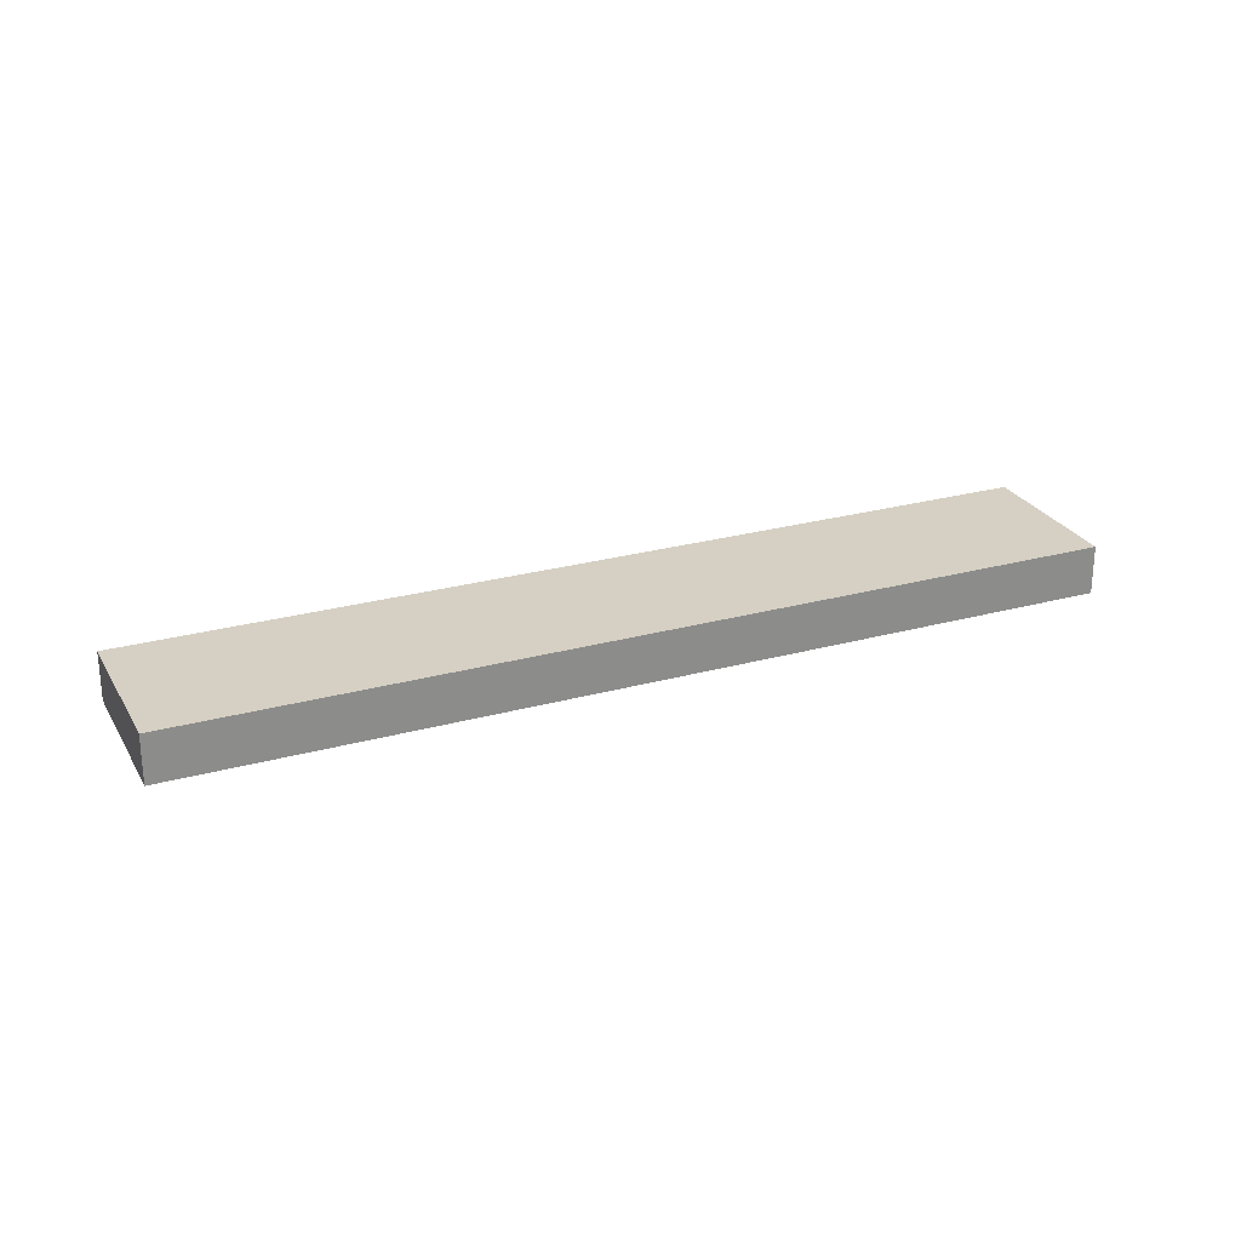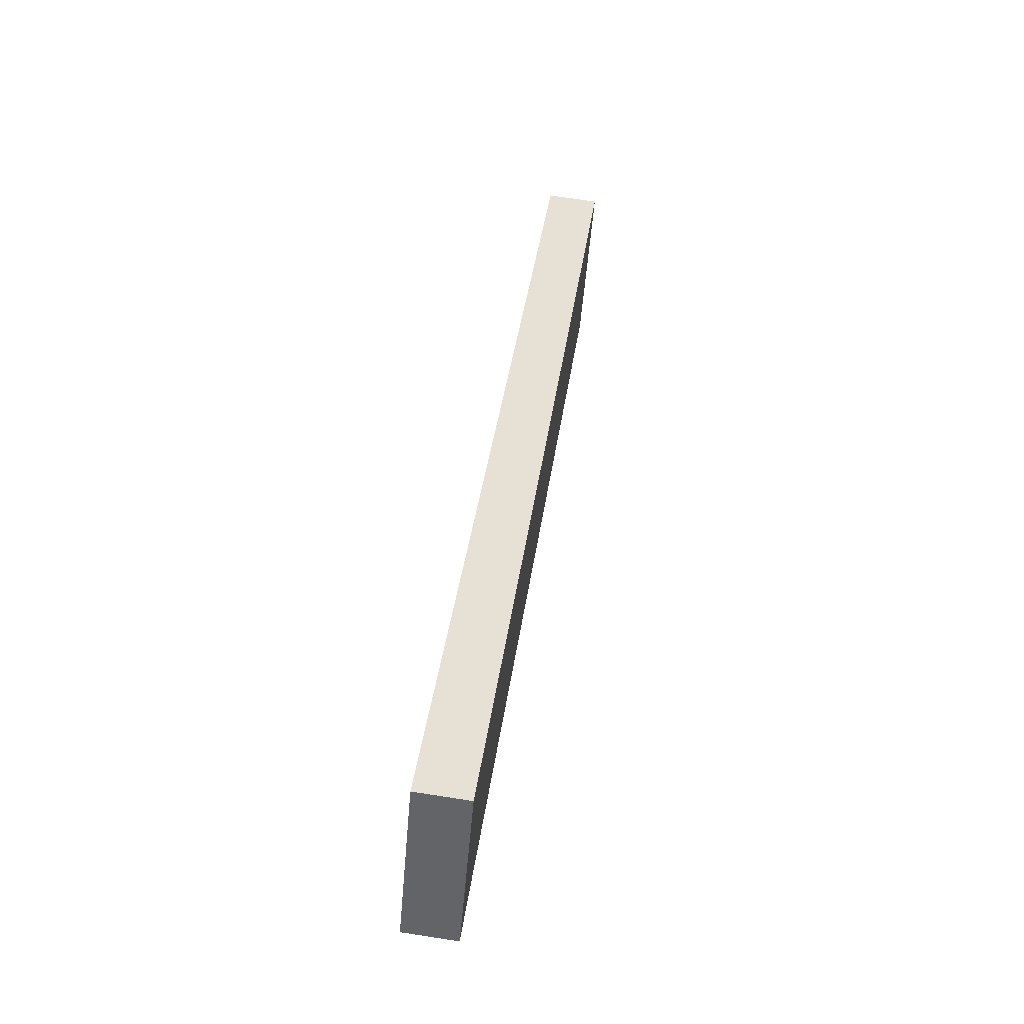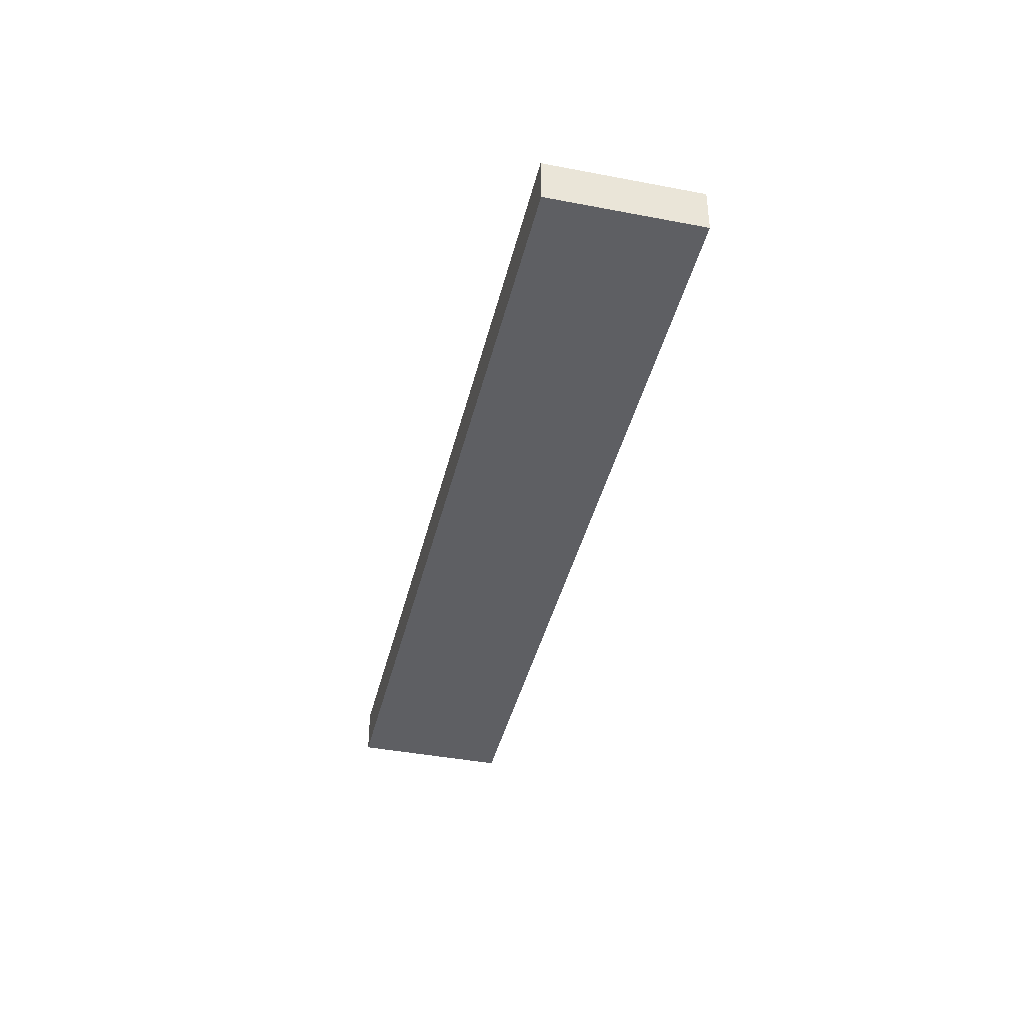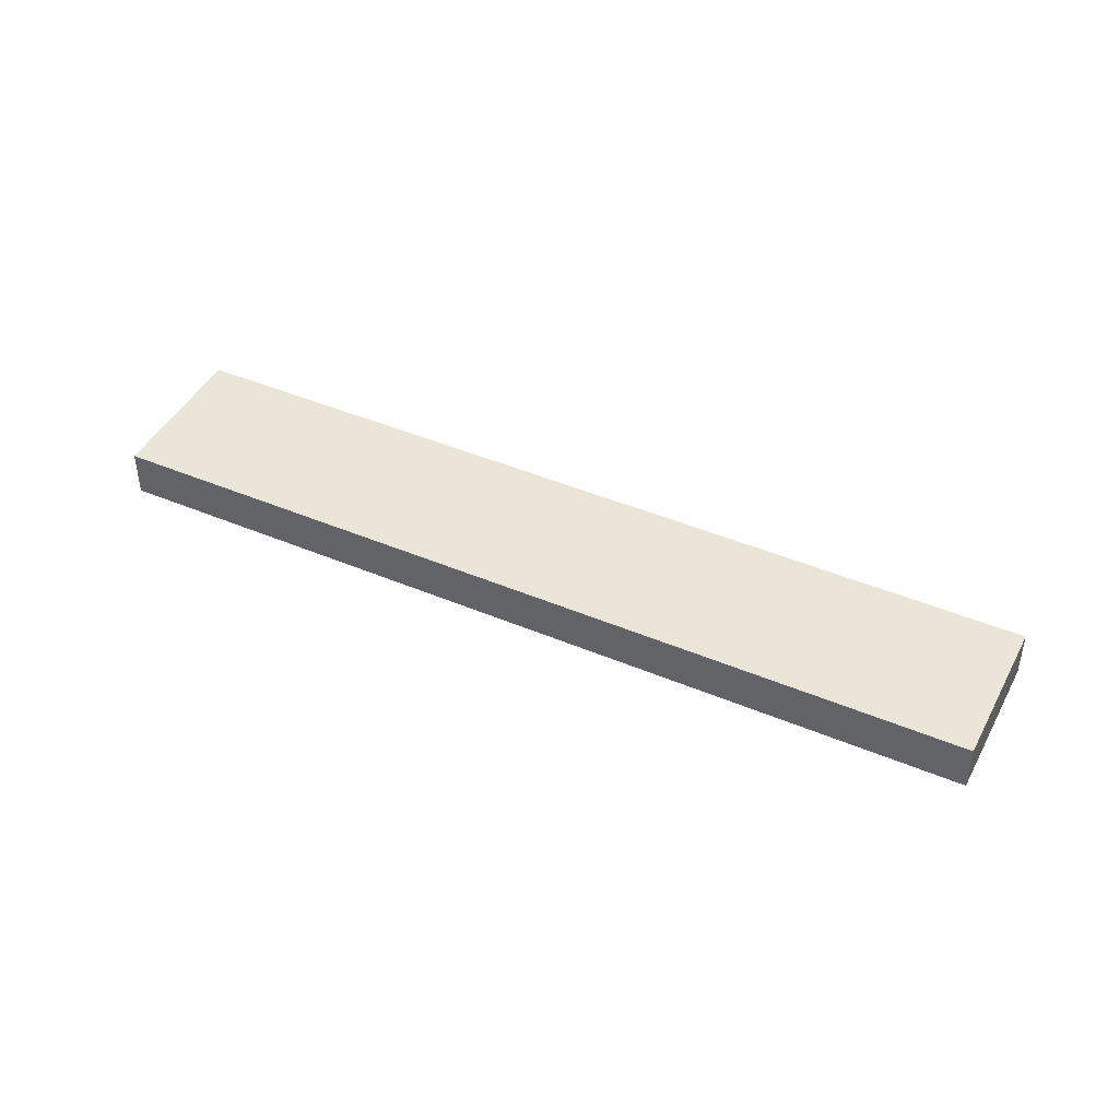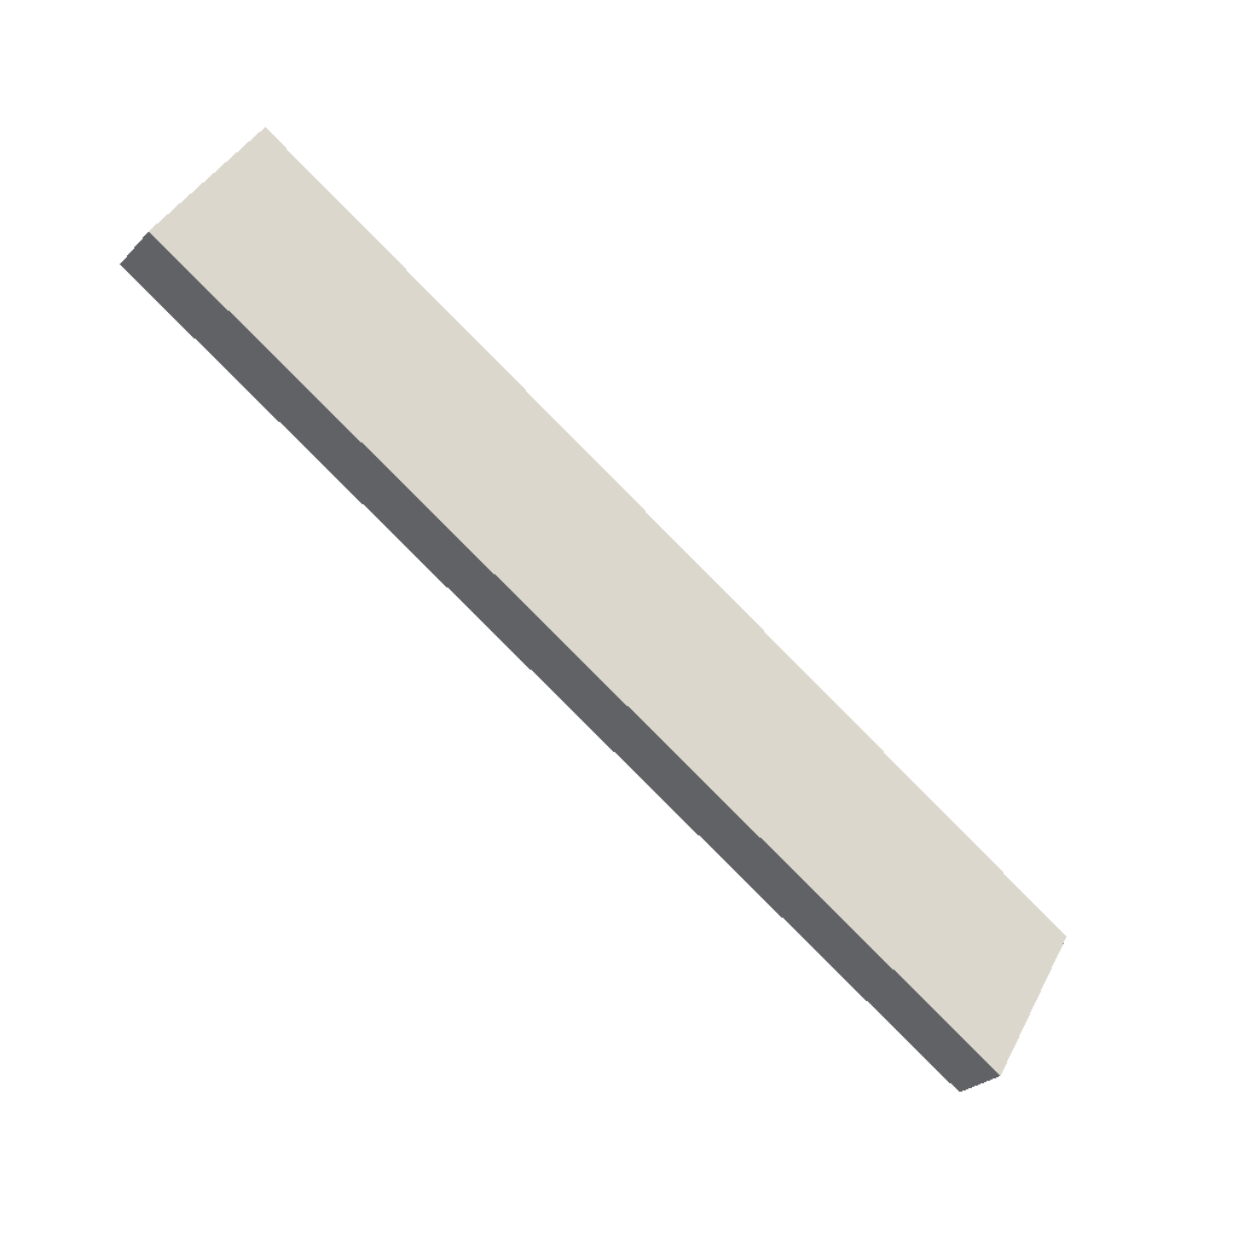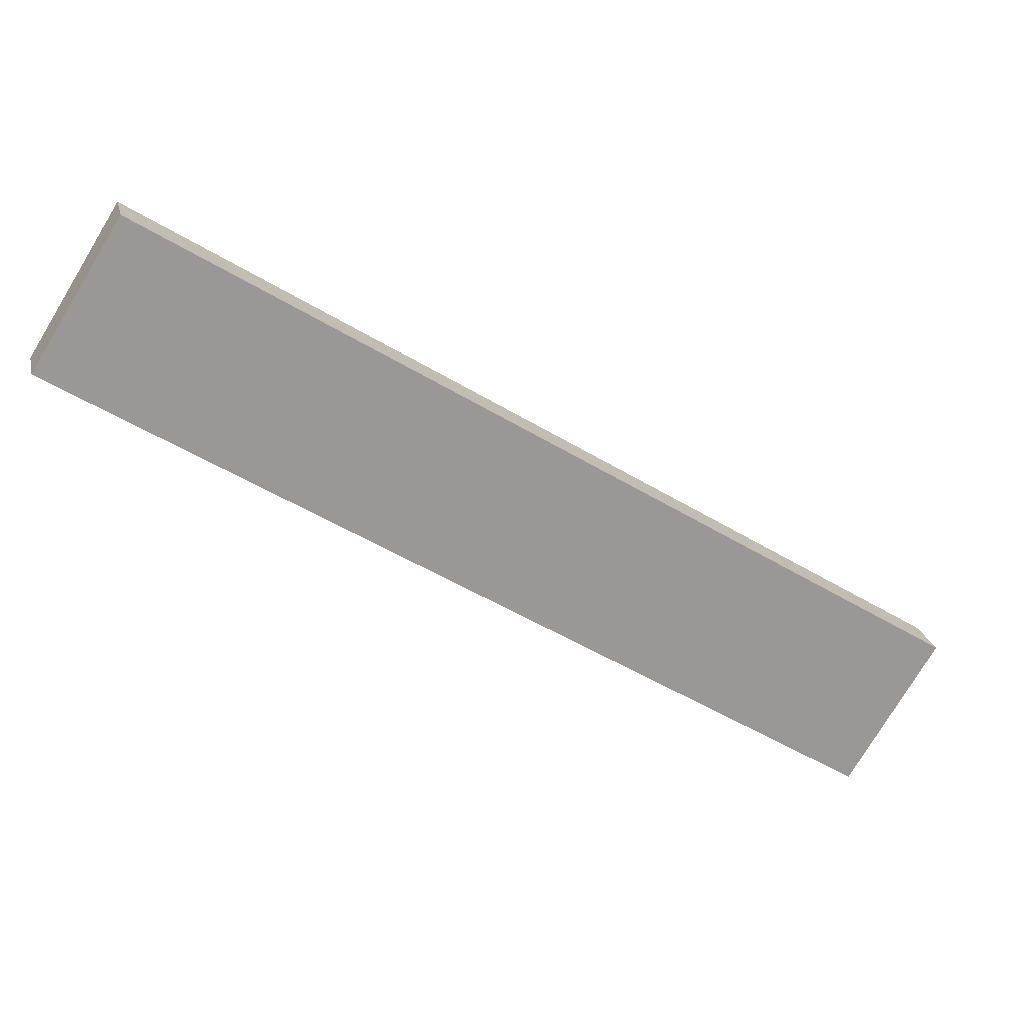
<metadata>
{"format":"obj","ext":"obj","renderer":"f3d","projection":"perspective","resolution":1024,"background":"white","views":[{"elev":26.1,"azim":124.4,"up":"+Y"},{"elev":70.0,"azim":98.8,"up":"+Z"},{"elev":-41.0,"azim":-135.2,"up":"+Y"},{"elev":44.1,"azim":-5.7,"up":"+Y"},{"elev":-28.9,"azim":145.4,"up":"+Z"},{"elev":21.6,"azim":167.3,"up":"+Z"}]}
</metadata>
<code>
g Box92
v -883.1 -2137 1.885e+04
v -883.1 -2142 1.885e+04
v -963.1 -2142 1.88e+04
v -963.1 -2137 1.88e+04
v -891.8 -2137 1.886e+04
v -971.9 -2137 1.881e+04
v -971.9 -2142 1.881e+04
v -891.8 -2142 1.886e+04
v -883.1 -2137 1.885e+04
v -963.1 -2137 1.88e+04
v -971.9 -2137 1.881e+04
v -891.8 -2137 1.886e+04
v -963.1 -2142 1.88e+04
v -883.1 -2142 1.885e+04
v -891.8 -2142 1.886e+04
v -971.9 -2142 1.881e+04
f 3 1 2
f 1 3 4
f 7 5 6
f 5 7 8
f 11 9 10
f 9 11 12
f 15 13 14
f 13 15 16
v -963.1 -2137 1.88e+04
v -963.1 -2142 1.88e+04
v -971.9 -2142 1.881e+04
v -971.9 -2137 1.881e+04
v -883.1 -2142 1.885e+04
v -883.1 -2137 1.885e+04
v -891.8 -2137 1.886e+04
v -891.8 -2142 1.886e+04
f 19 17 18
f 17 19 20
f 23 21 22
f 21 23 24

</code>
